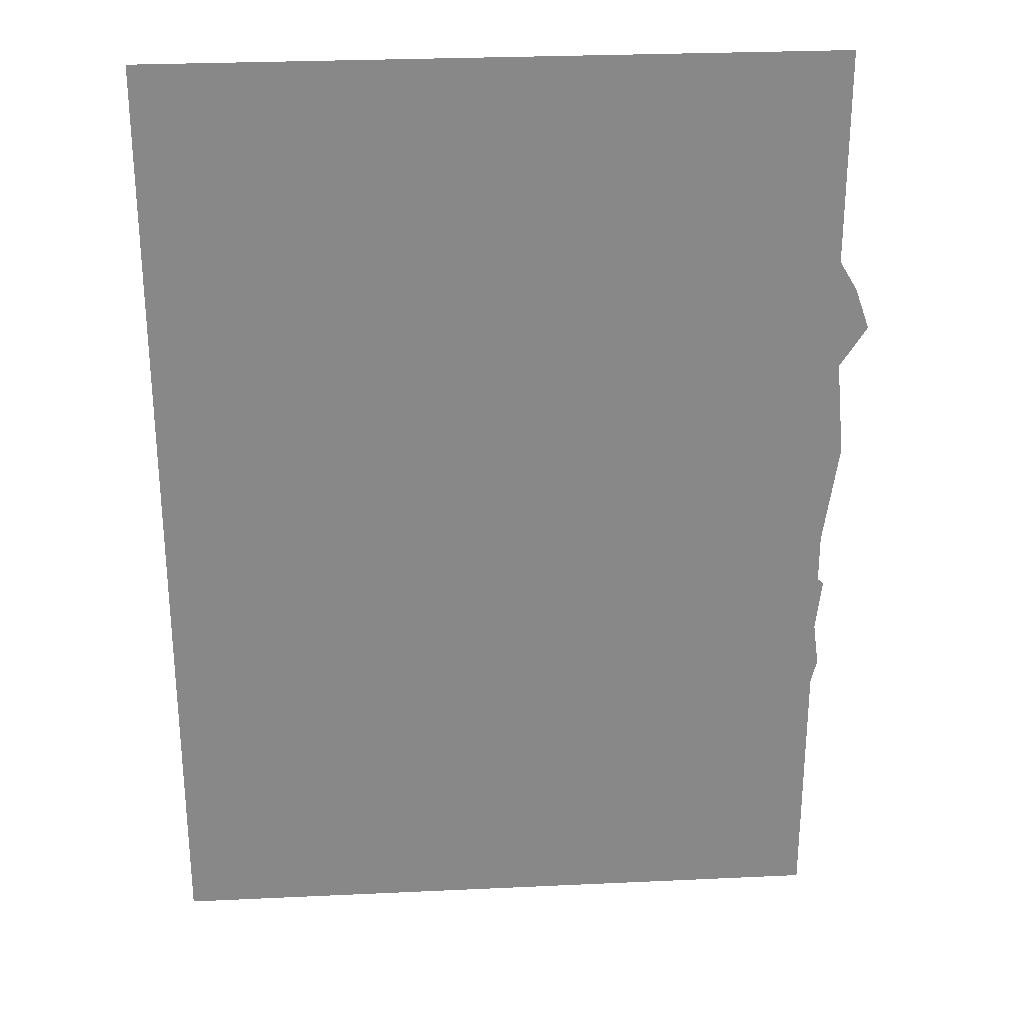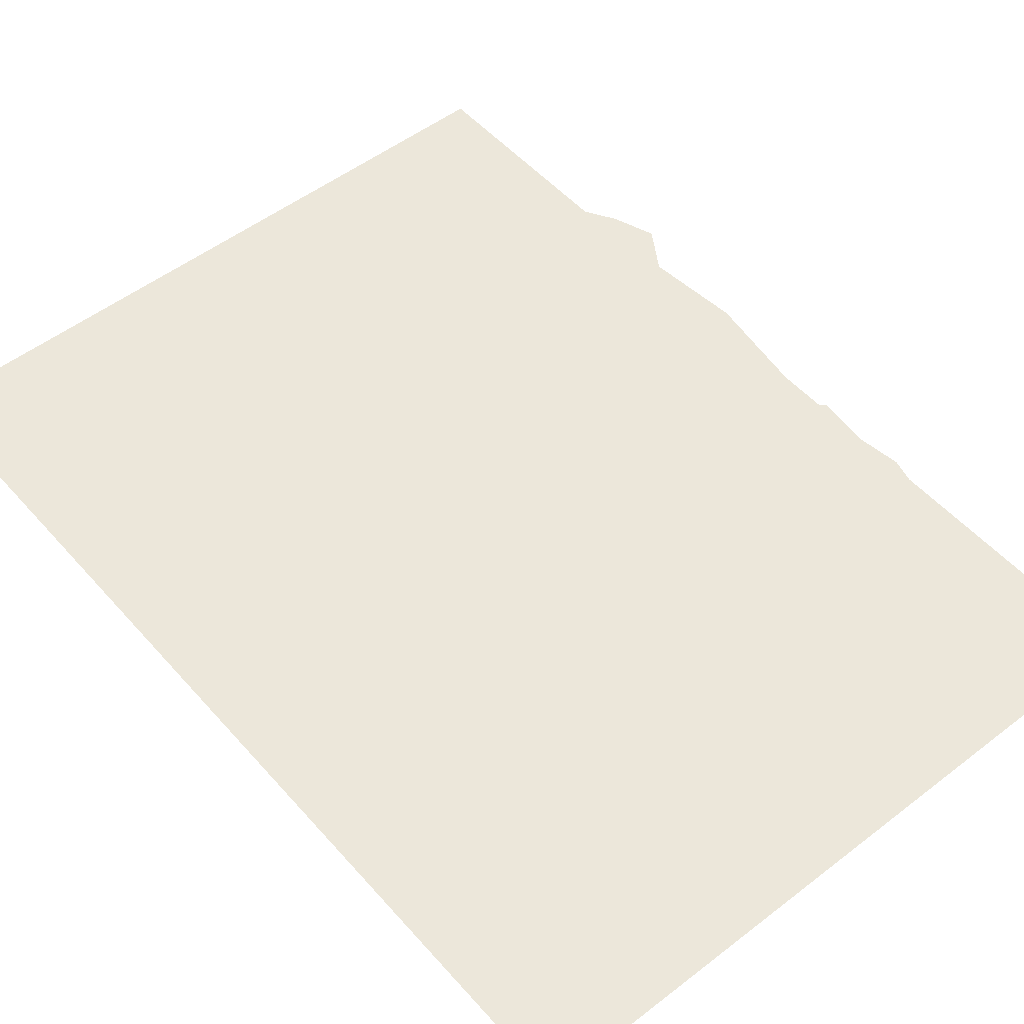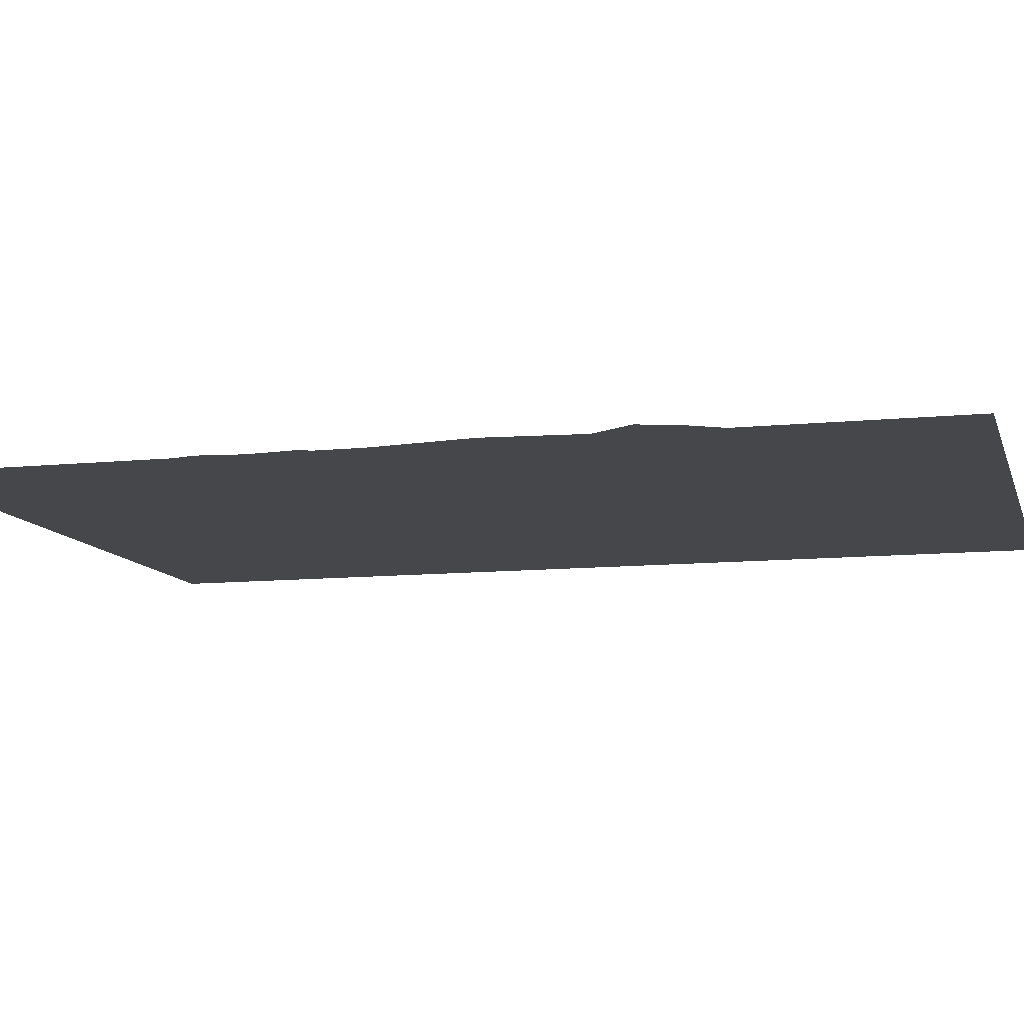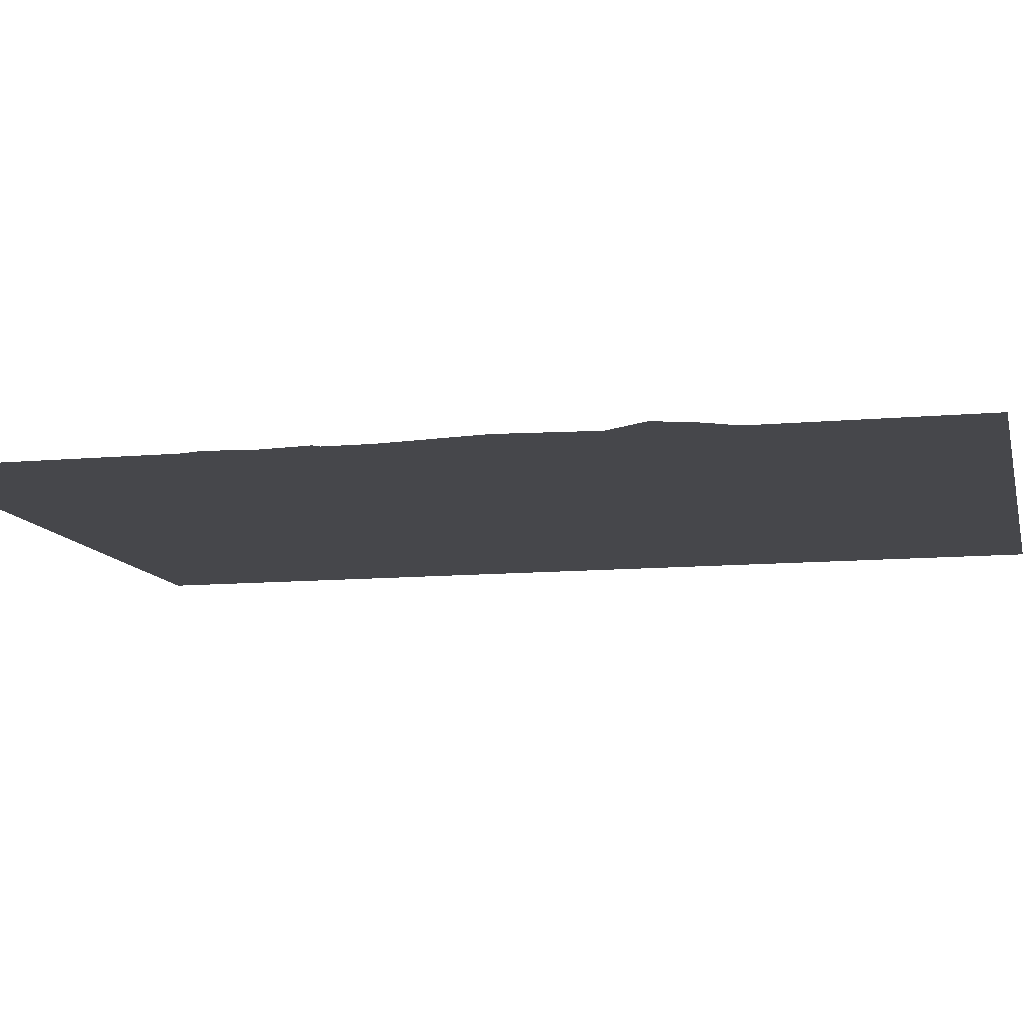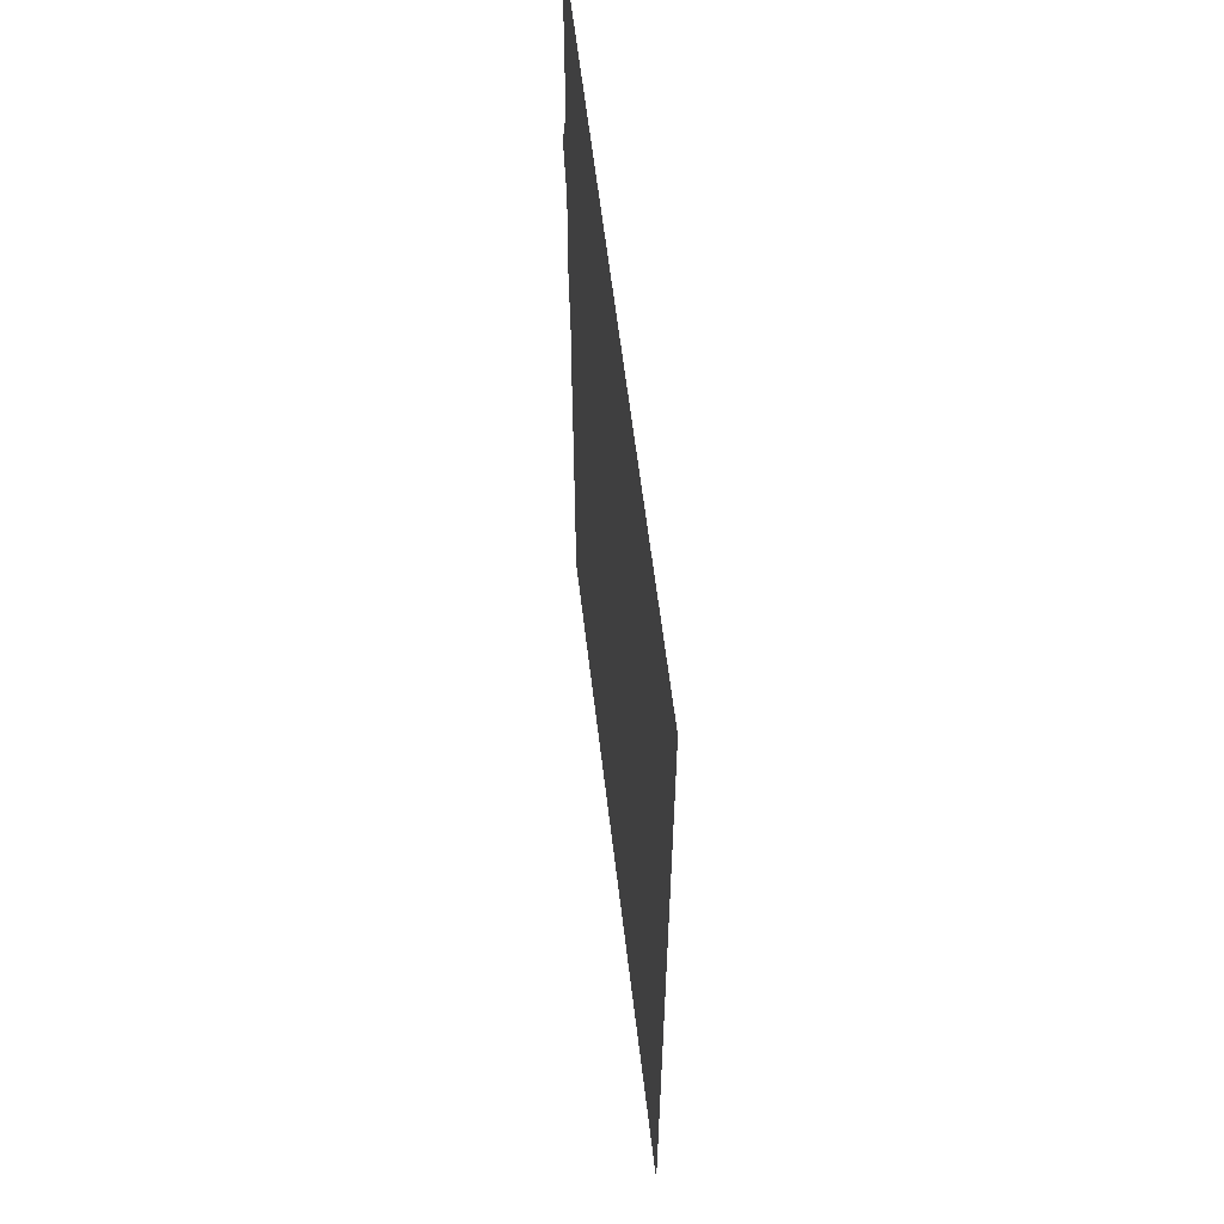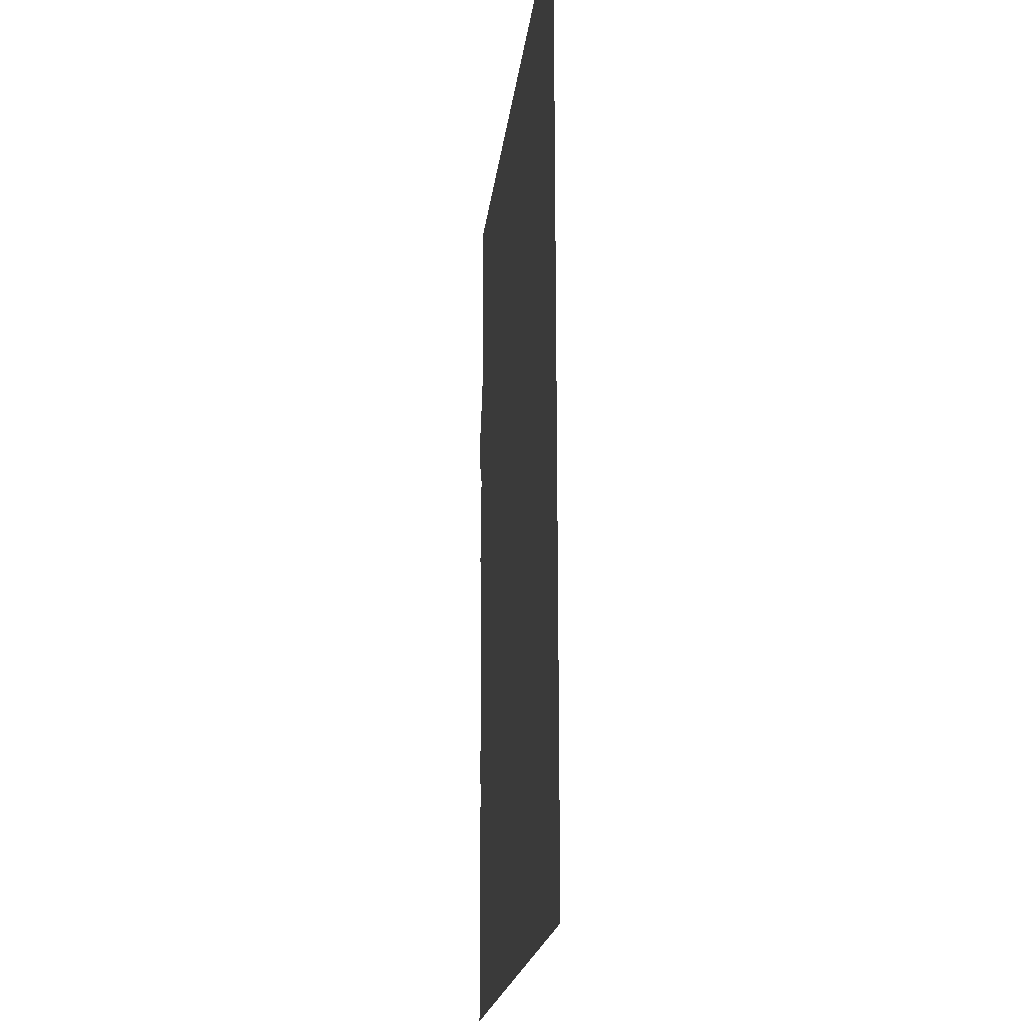
<metadata>
{"format":"obj","ext":"obj","renderer":"f3d","projection":"perspective","resolution":1024,"background":"white","views":[{"elev":27.5,"azim":175.9,"up":"+Z"},{"elev":51.7,"azim":140.1,"up":"+Y"},{"elev":-10.3,"azim":-75.3,"up":"+Y"},{"elev":-10.8,"azim":-77.1,"up":"+Y"},{"elev":61.1,"azim":83.2,"up":"+Z"},{"elev":-19.4,"azim":83.7,"up":"+Z"}]}
</metadata>
<code>
v 0.1562 0 1.266
v 0 0 1.125
v 0 0 0.7031
v 0.1562 0 0.6875
v 1.805 0 0.6875
v 1.805 0 1.266
v -0.04688 0 0.625
v -0.08594 0 0.5156
v 0.1562 0 0.6016
v 1.805 0 0.6016
v -0.01562 0 0.4062
v 0.1562 0 0.1875
v 1.805 0 0.1875
v -0.03906 0 0.1562
v 0.1562 0 -0.1094
v 1.805 0 -0.1094
v 1.805 0 0.09375
v 0 0 -0.1172
v 0 0 -0.25
v -0.01562 0 -0.2578
v 0 0 -0.3984
v -0.01562 0 -0.5156
v 0 0 -0.5781
v 0 0 -1.266
v 1.805 0 -1.266
v 0 0 1.266
f 1 2 3
f 1 3 4
f 1 4 5
f 1 5 6
f 4 3 7
f 4 7 8
f 4 8 9
f 4 9 10
f 4 10 5
f 9 8 11
f 9 11 12
f 9 12 13
f 9 13 10
f 12 11 14
f 12 14 15
f 12 15 16
f 12 16 17
f 12 17 13
f 15 14 18
f 15 18 19
f 15 19 20
f 15 20 21
f 15 21 22
f 15 22 23
f 15 23 24
f 15 24 25
f 15 25 16
f 2 1 26

</code>
